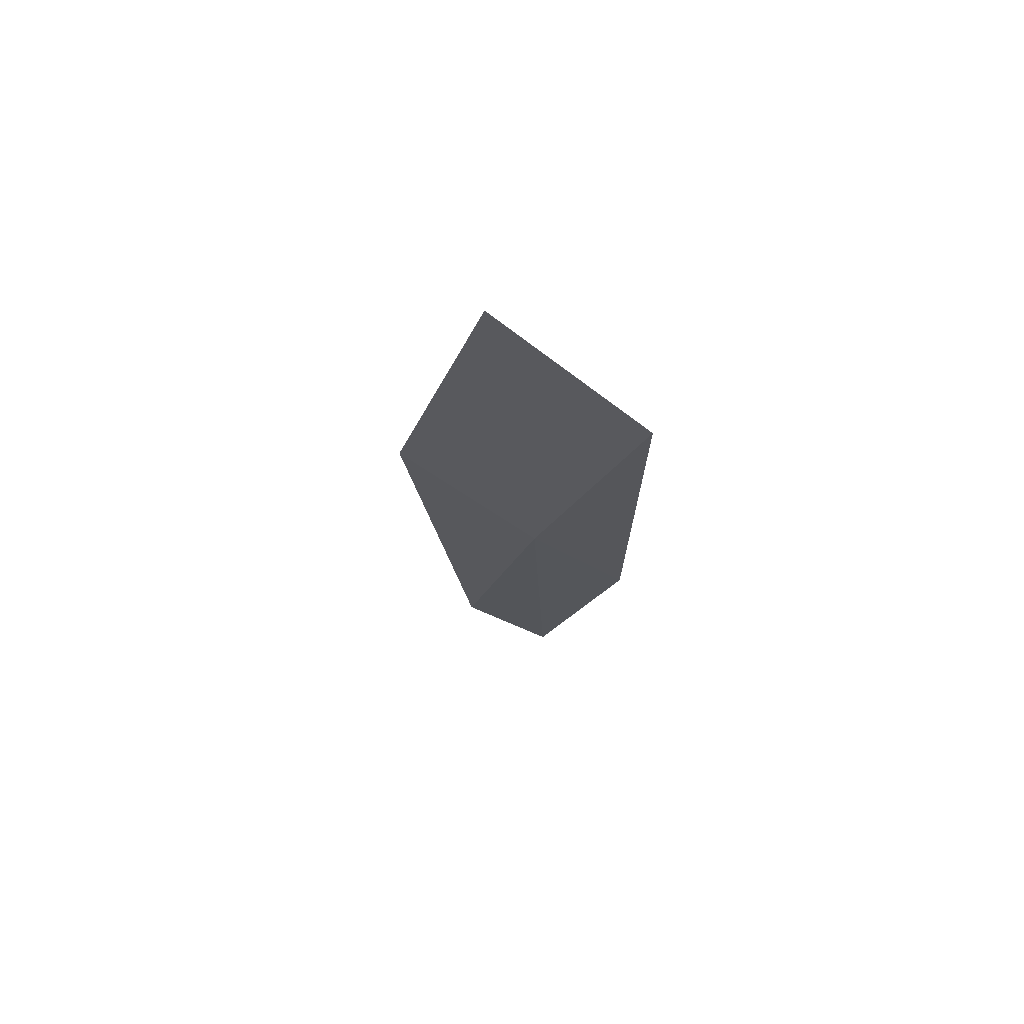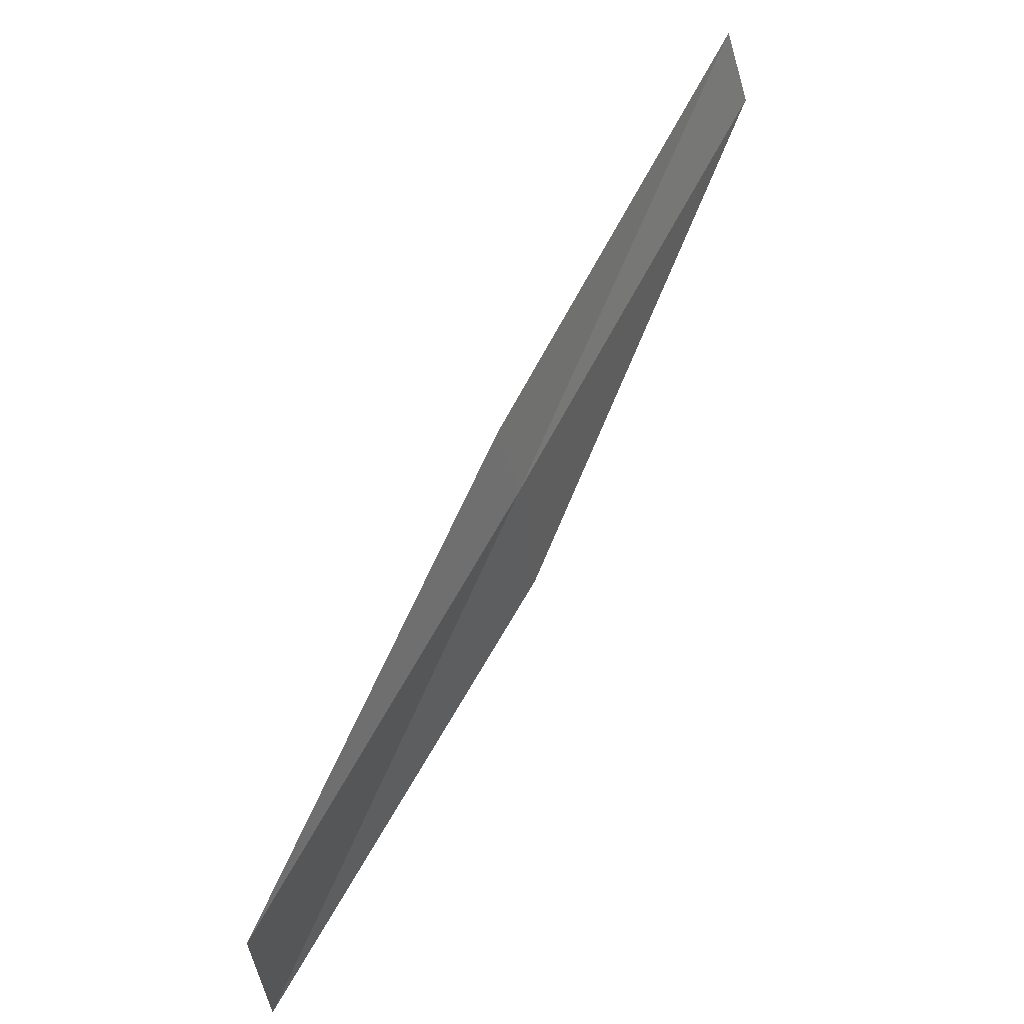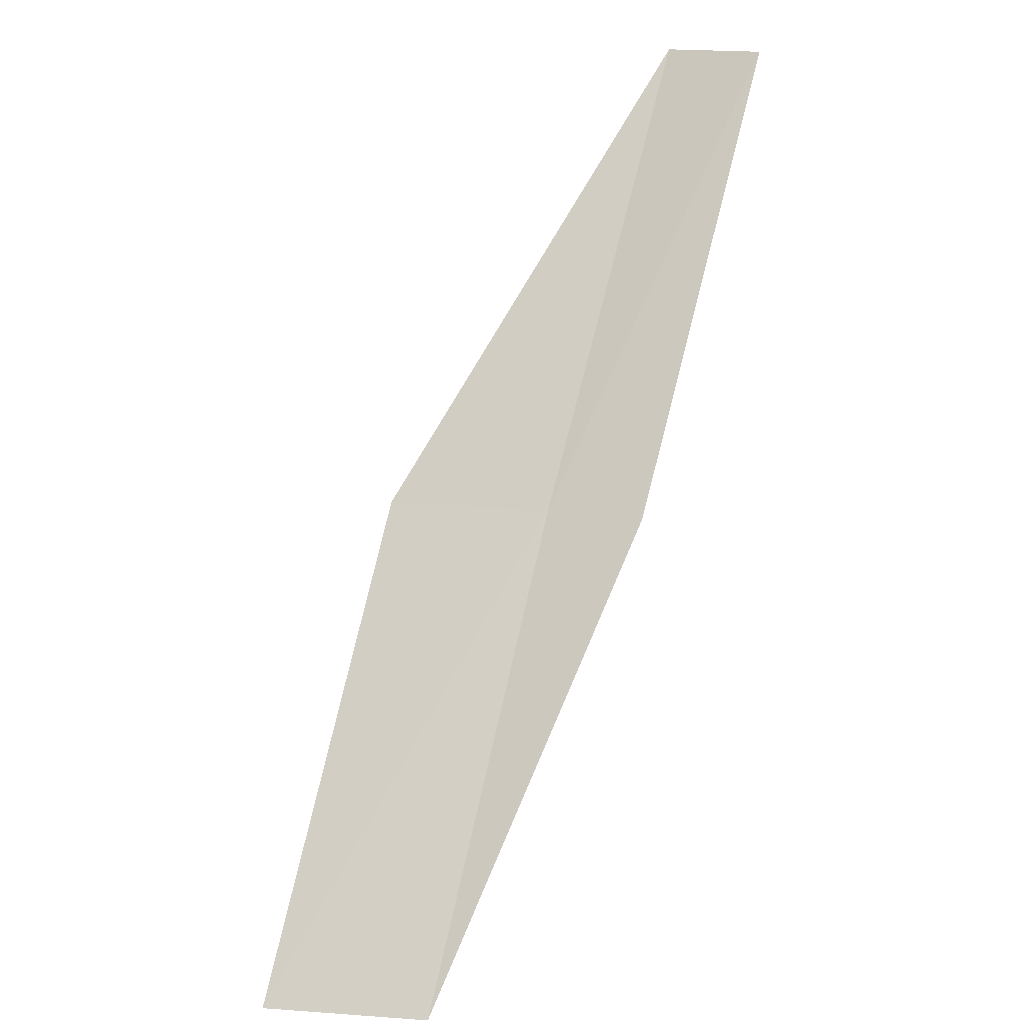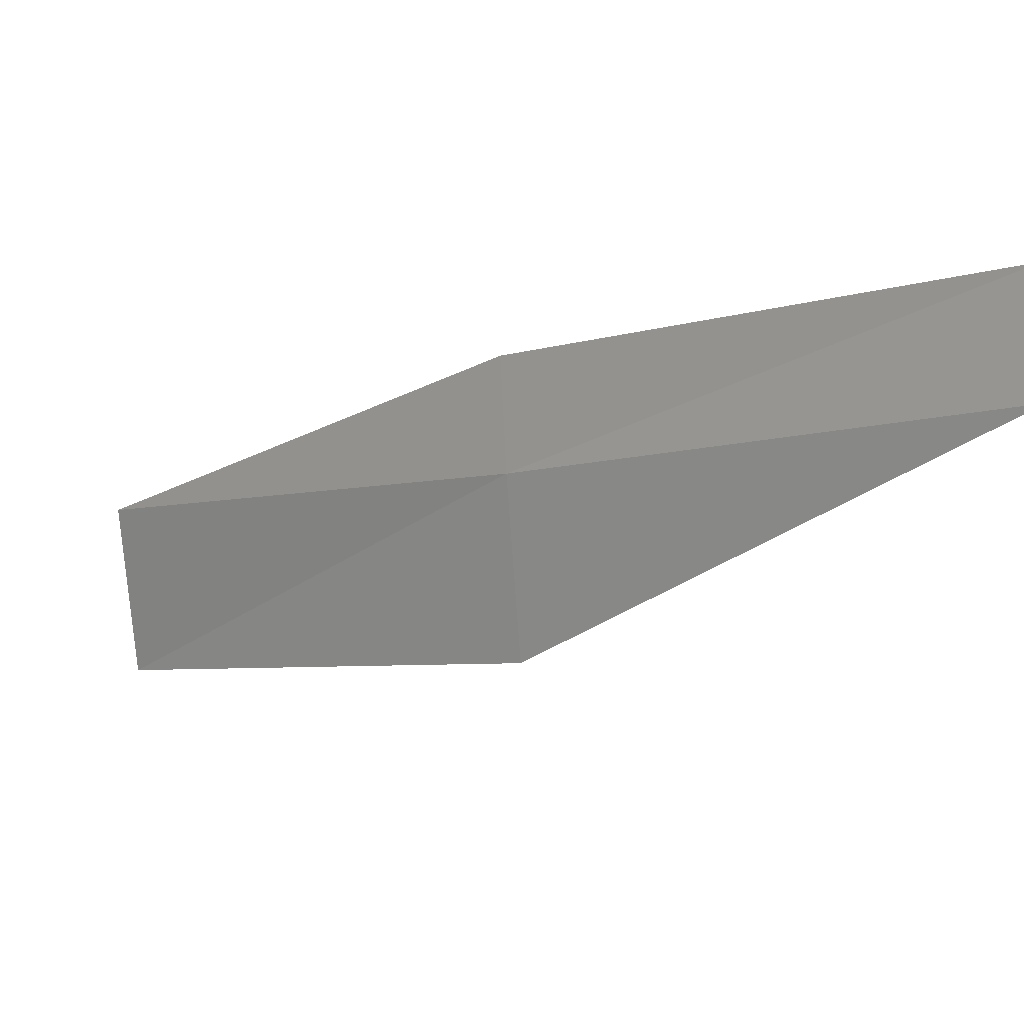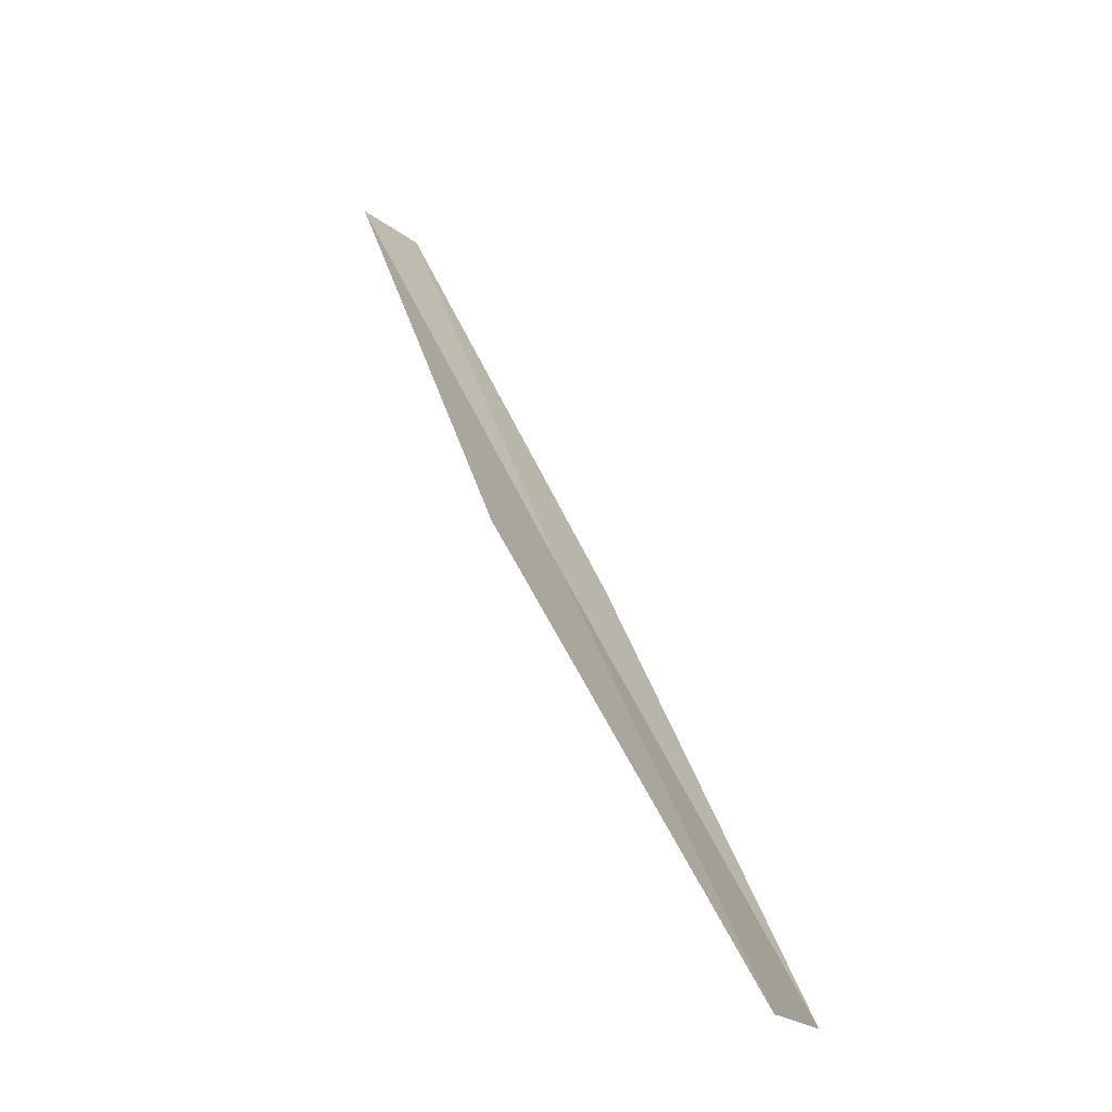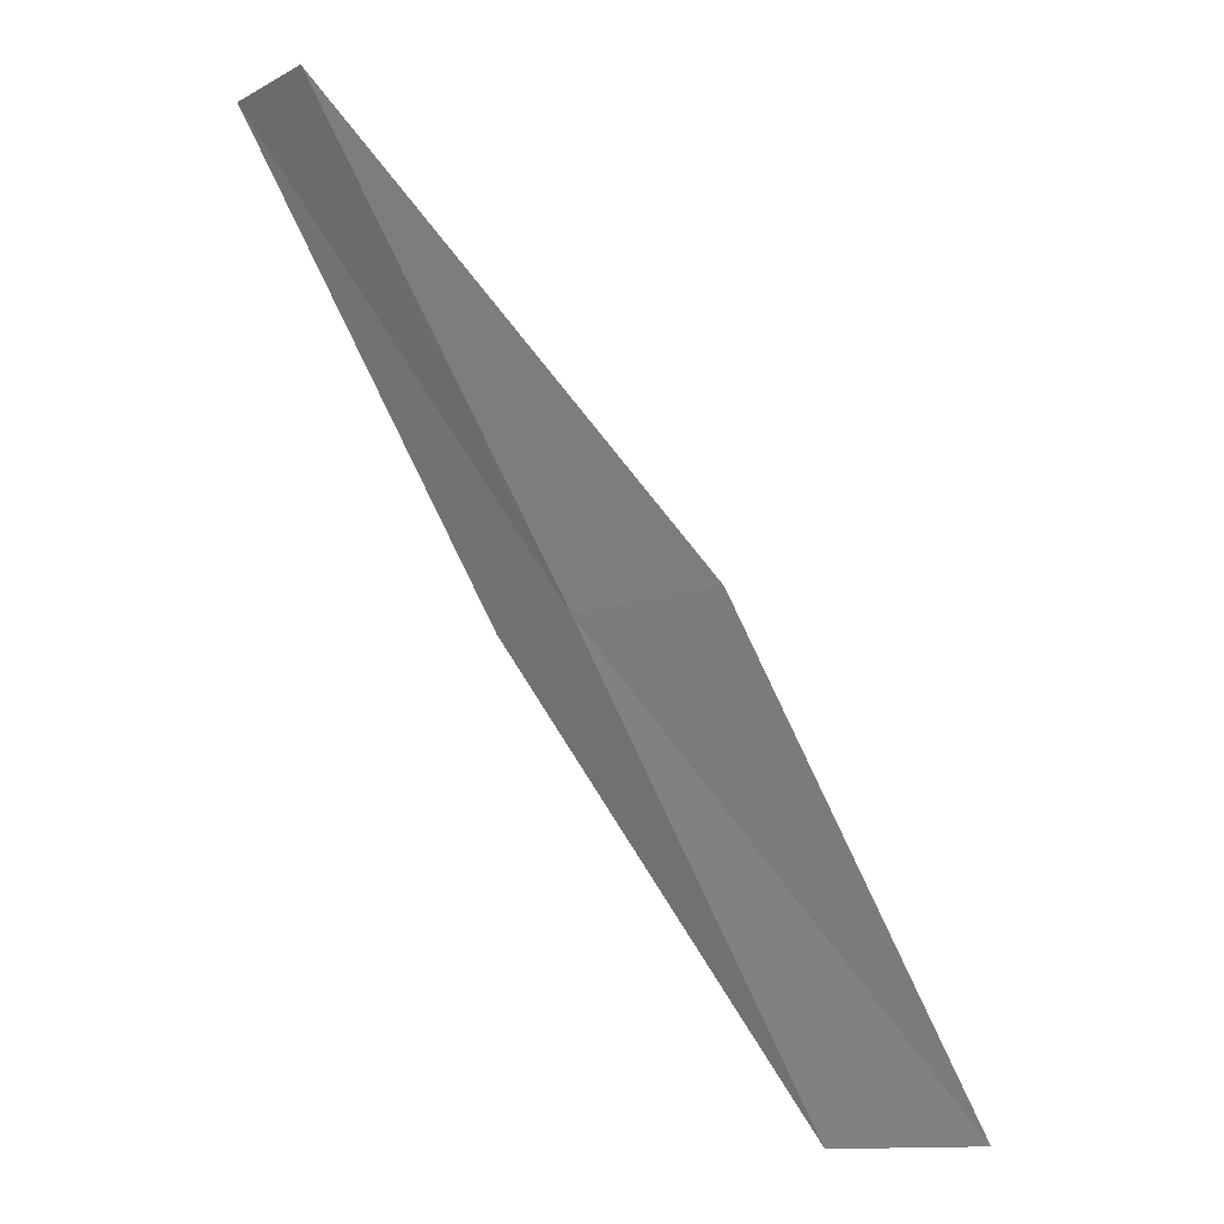
<metadata>
{"format":"obj","ext":"obj","renderer":"f3d","projection":"perspective","resolution":1024,"background":"white","views":[{"elev":-70.2,"azim":77.3,"up":"+Z"},{"elev":-35.3,"azim":-152.8,"up":"+Z"},{"elev":16.5,"azim":122.4,"up":"+Z"},{"elev":-9.7,"azim":-78.3,"up":"+Y"},{"elev":-15.7,"azim":42.5,"up":"+Z"},{"elev":-13.2,"azim":-28.6,"up":"+Z"}]}
</metadata>
<code>
v 1.924 -23.06 14
v 1.811 -22.63 14
v 3.128 -22.93 12
v 3.432 -23.6 12
v 2.192 -23.75 14
v 0.7147 -23.13 16
v 0.6239 -22.69 16
f 1 2 3
f 1 3 4
f 1 4 5
f 1 5 6
f 1 6 7
f 1 7 2

</code>
